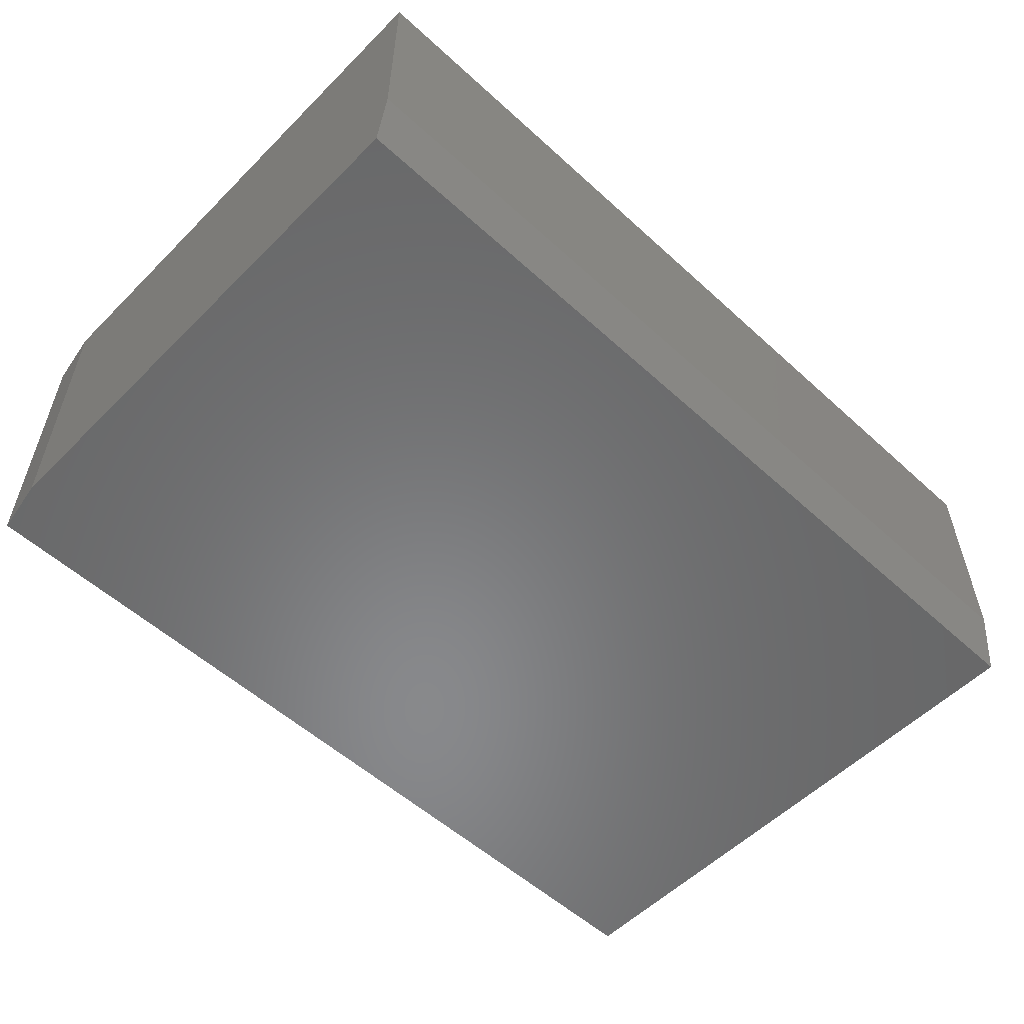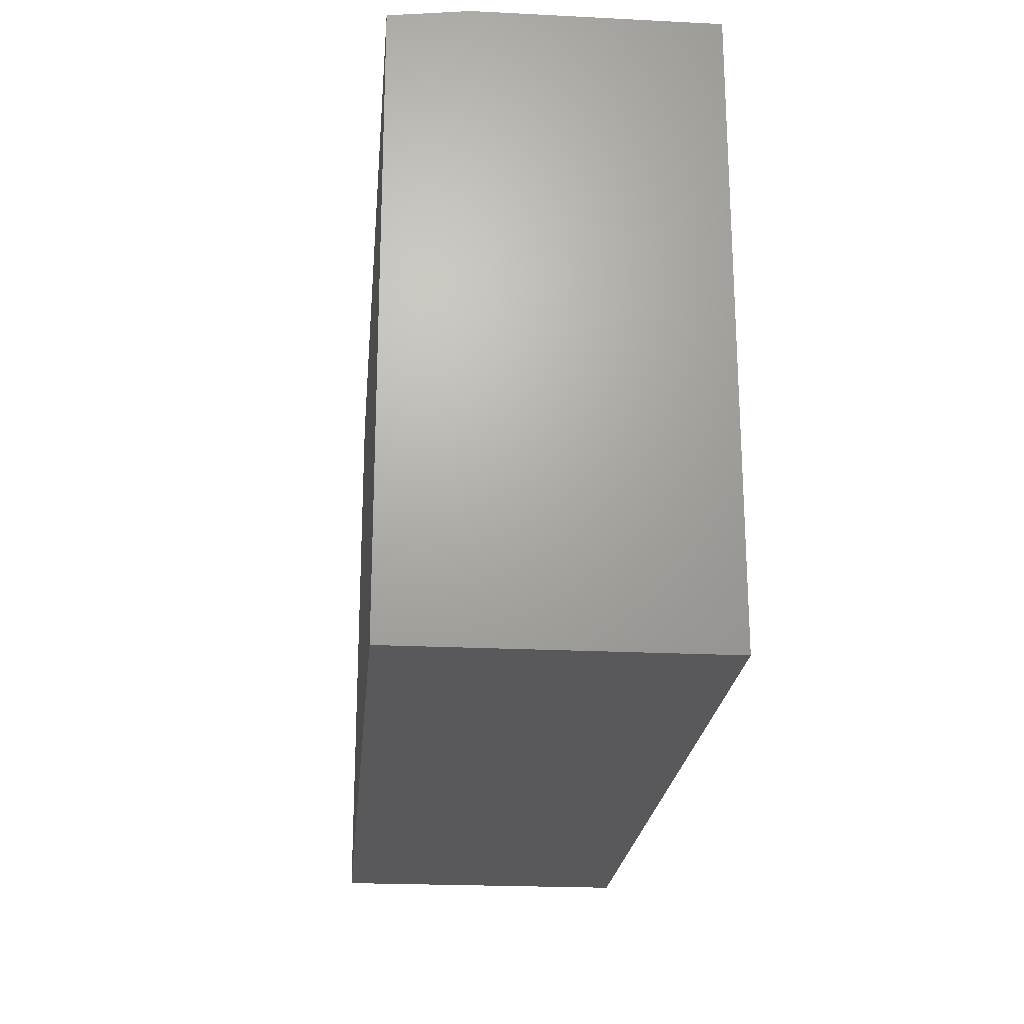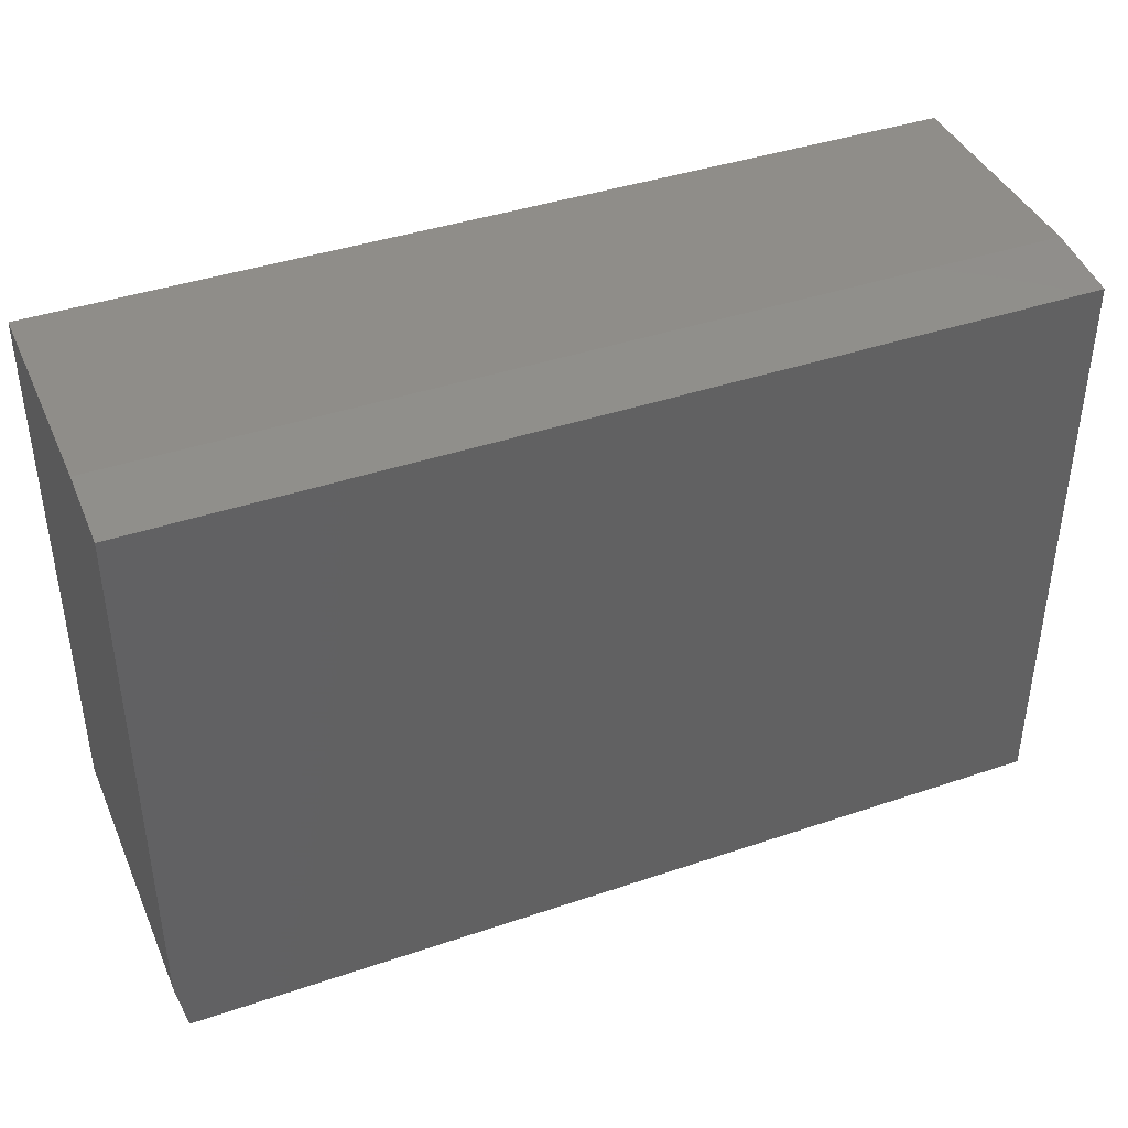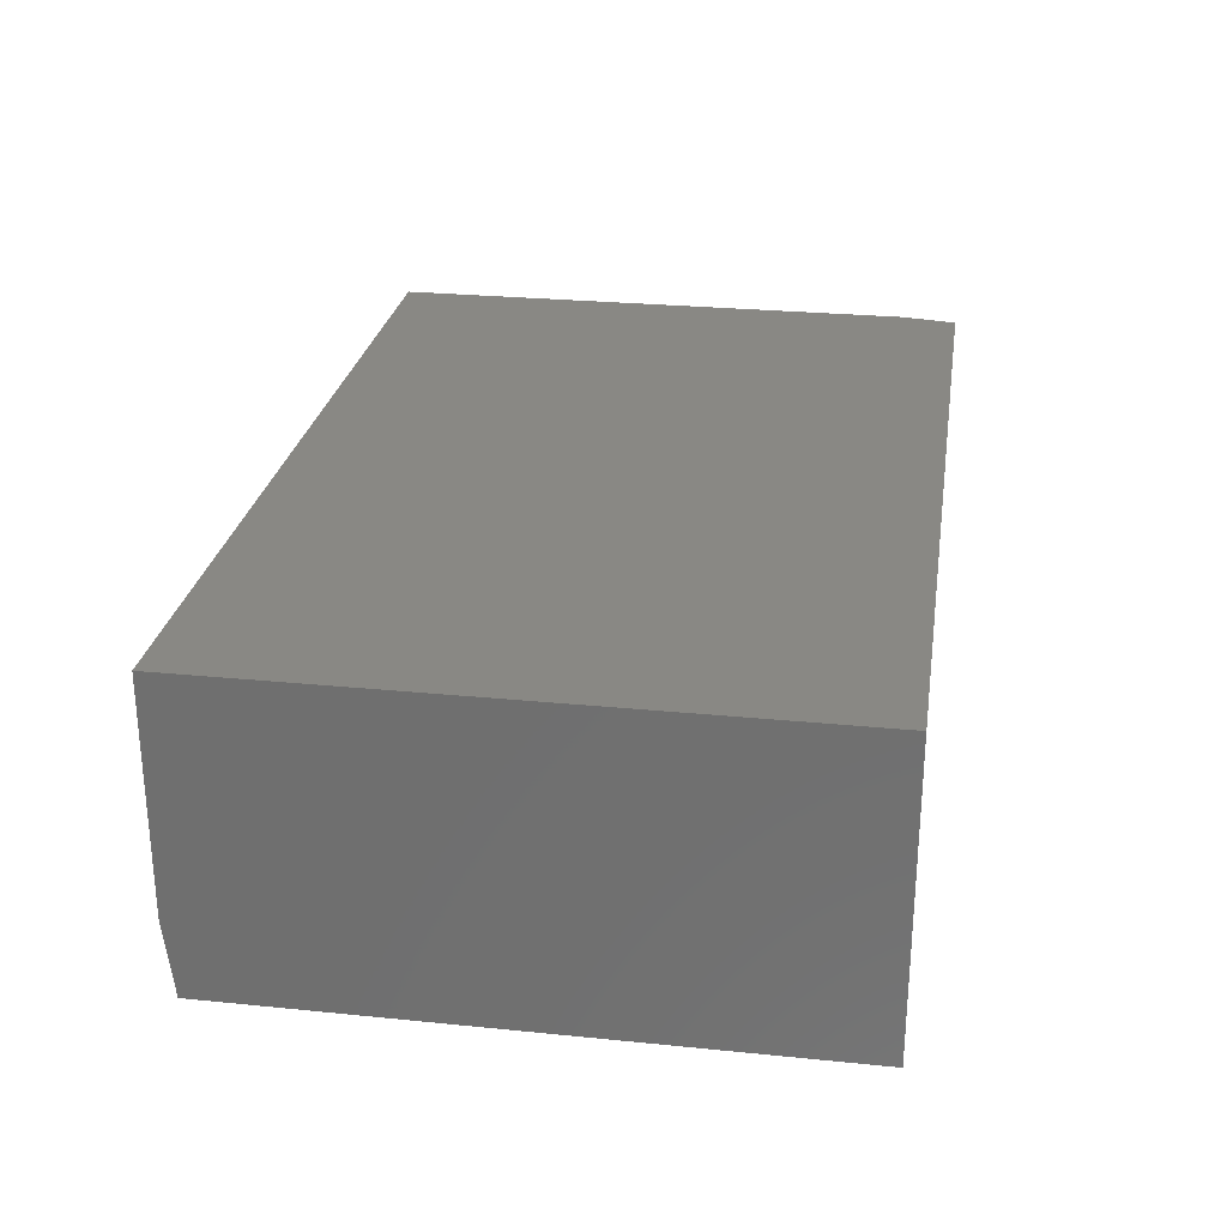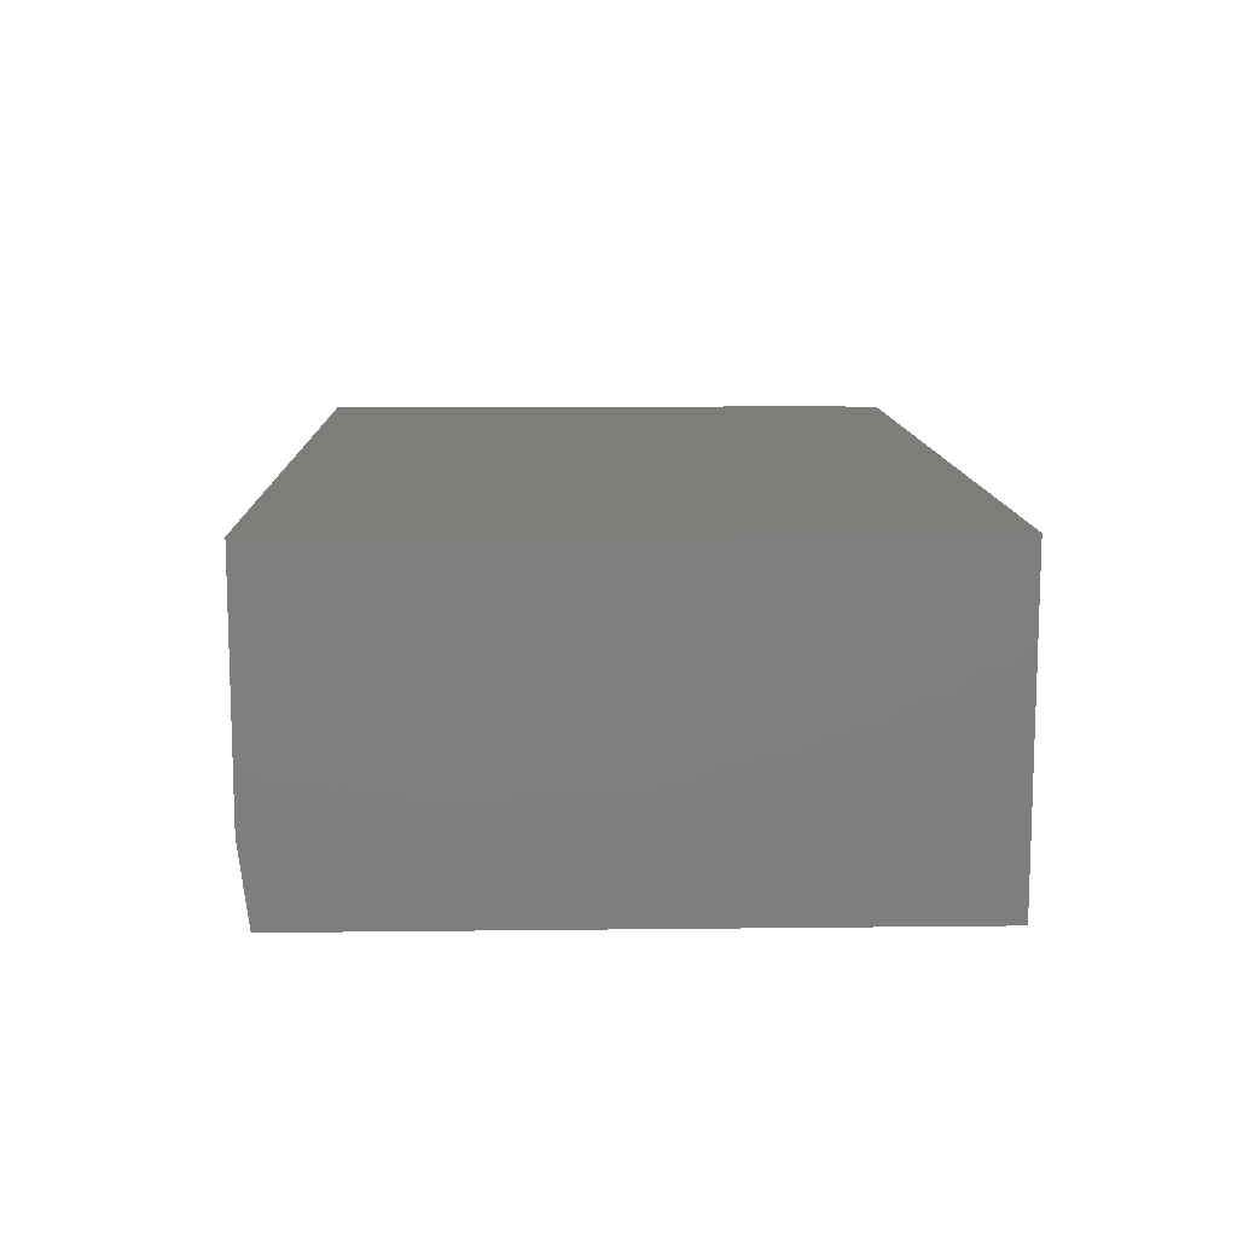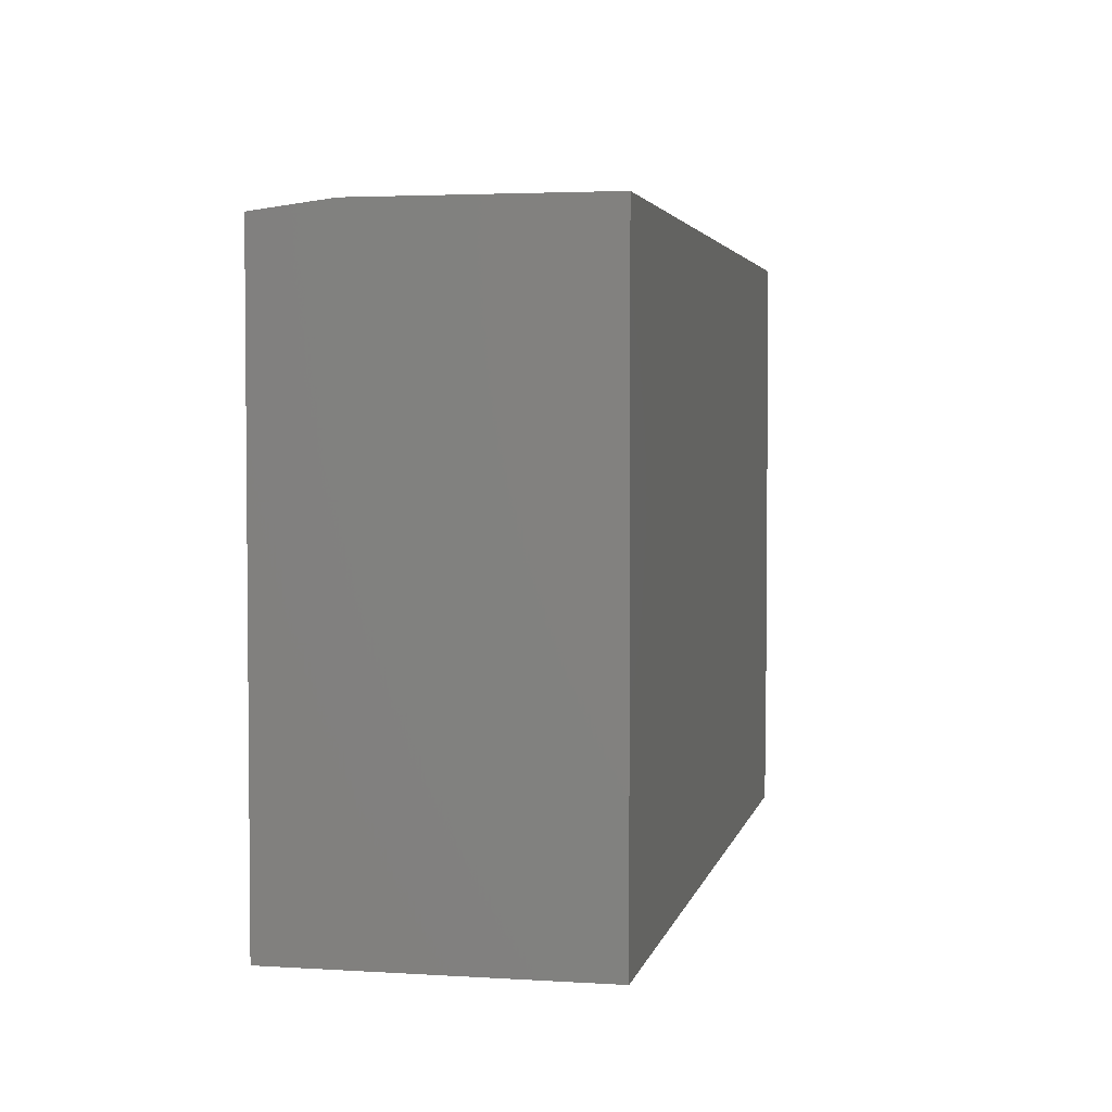
<metadata>
{"format":"stl","ext":"stl","renderer":"f3d","projection":"perspective","resolution":1024,"background":"white","views":[{"elev":-55.1,"azim":136.2,"up":"+Z"},{"elev":-22.1,"azim":-95.0,"up":"+Y"},{"elev":40.8,"azim":157.5,"up":"+Y"},{"elev":26.7,"azim":-81.1,"up":"+Z"},{"elev":11.2,"azim":-91.6,"up":"+Z"},{"elev":3.3,"azim":-78.1,"up":"+Y"}]}
</metadata>
<code>
# stl→obj: 12 verts, 20 faces
v 0.75 -0.4531 0.2526
v 0.75 -0.4531 -4.592e-17
v 0.75 0 0.2526
v 0.75 -0.007812 -4.592e-17
v 0.75 0 0.0625
v 0 -0.5 0
v 0 -0.007812 0
v 0.7422 -0.5 -4.545e-17
v 1.547e-17 -0.5 0.2526
v 0.7422 -0.5 0.2526
v 1.547e-17 0 0.2526
v 3.827e-18 0 0.0625
f 1 2 3
f 3 2 4
f 3 4 5
f 6 7 8
f 8 7 4
f 8 4 2
f 6 8 9
f 9 8 10
f 11 9 3
f 3 9 10
f 3 10 1
f 10 8 1
f 1 8 2
f 12 11 5
f 5 11 3
f 6 9 7
f 7 9 11
f 7 11 12
f 7 12 4
f 4 12 5

</code>
